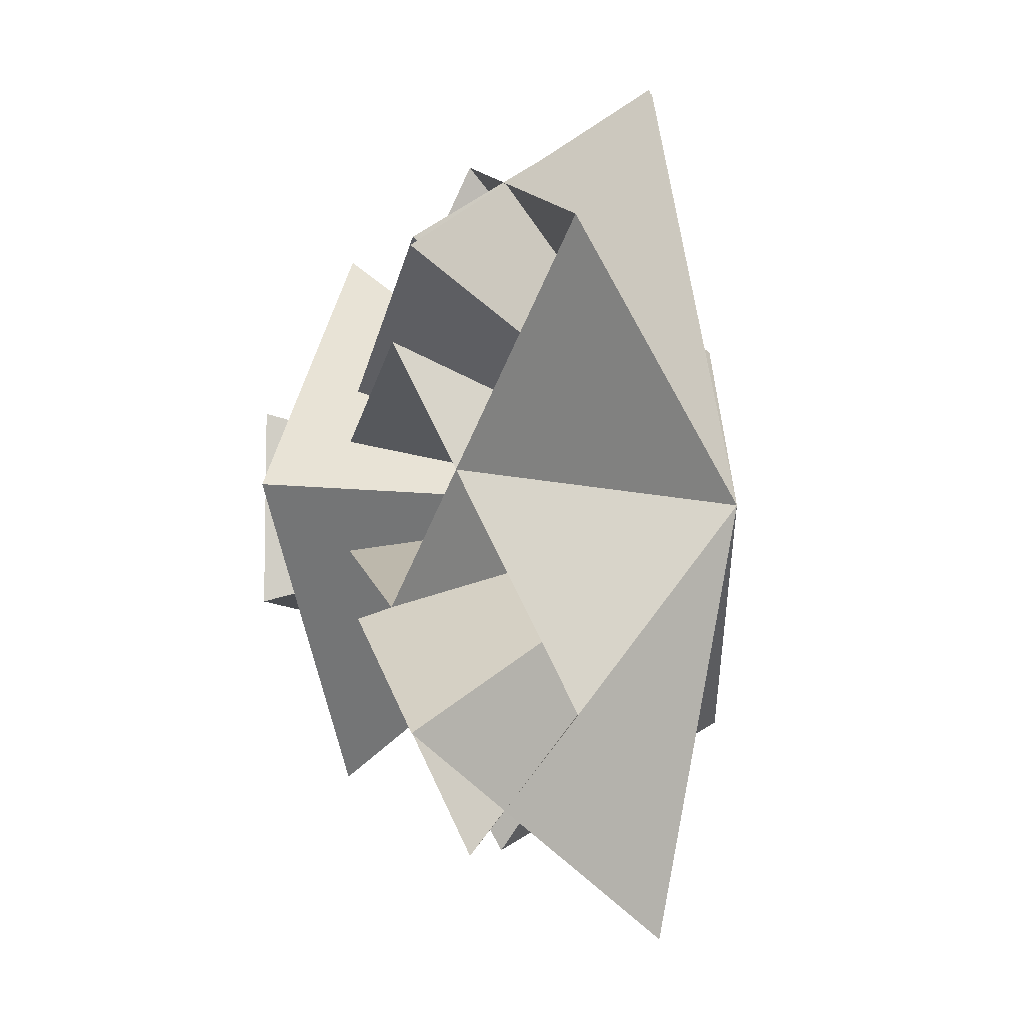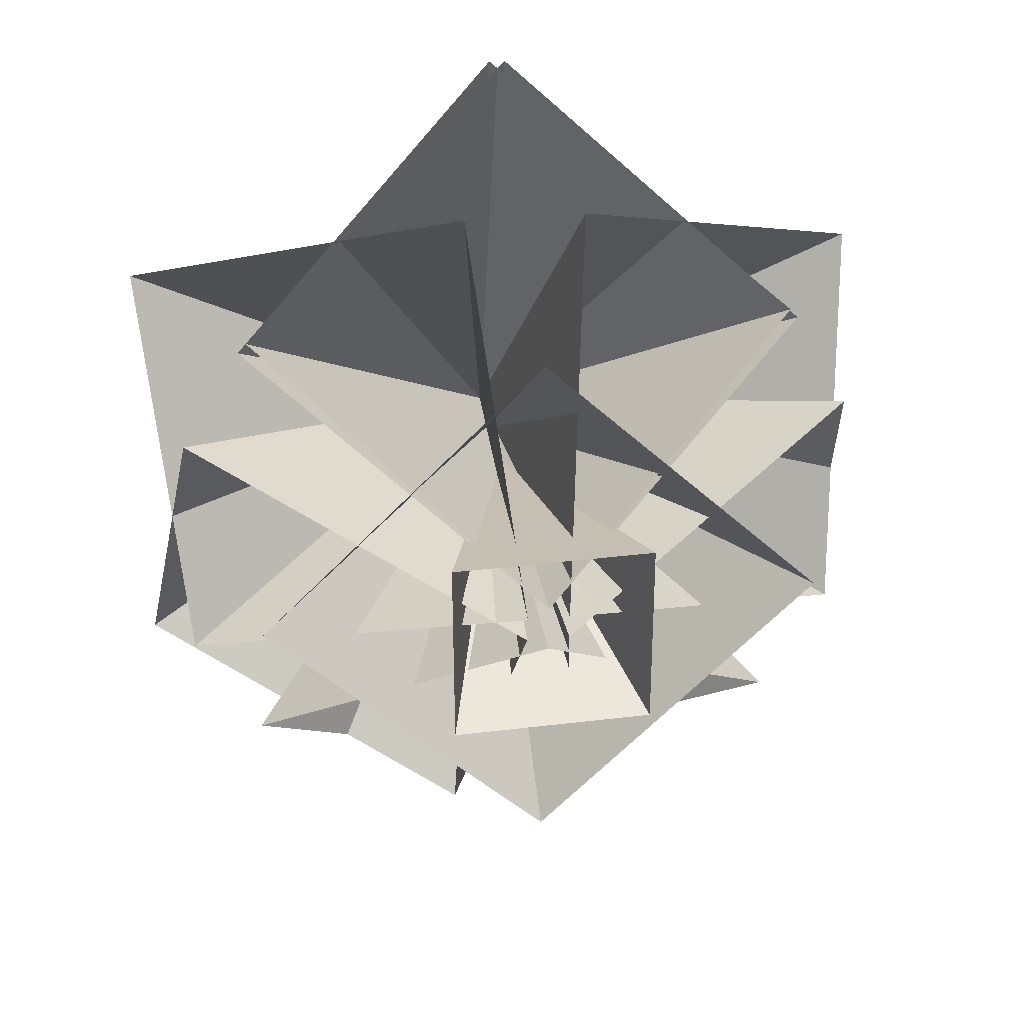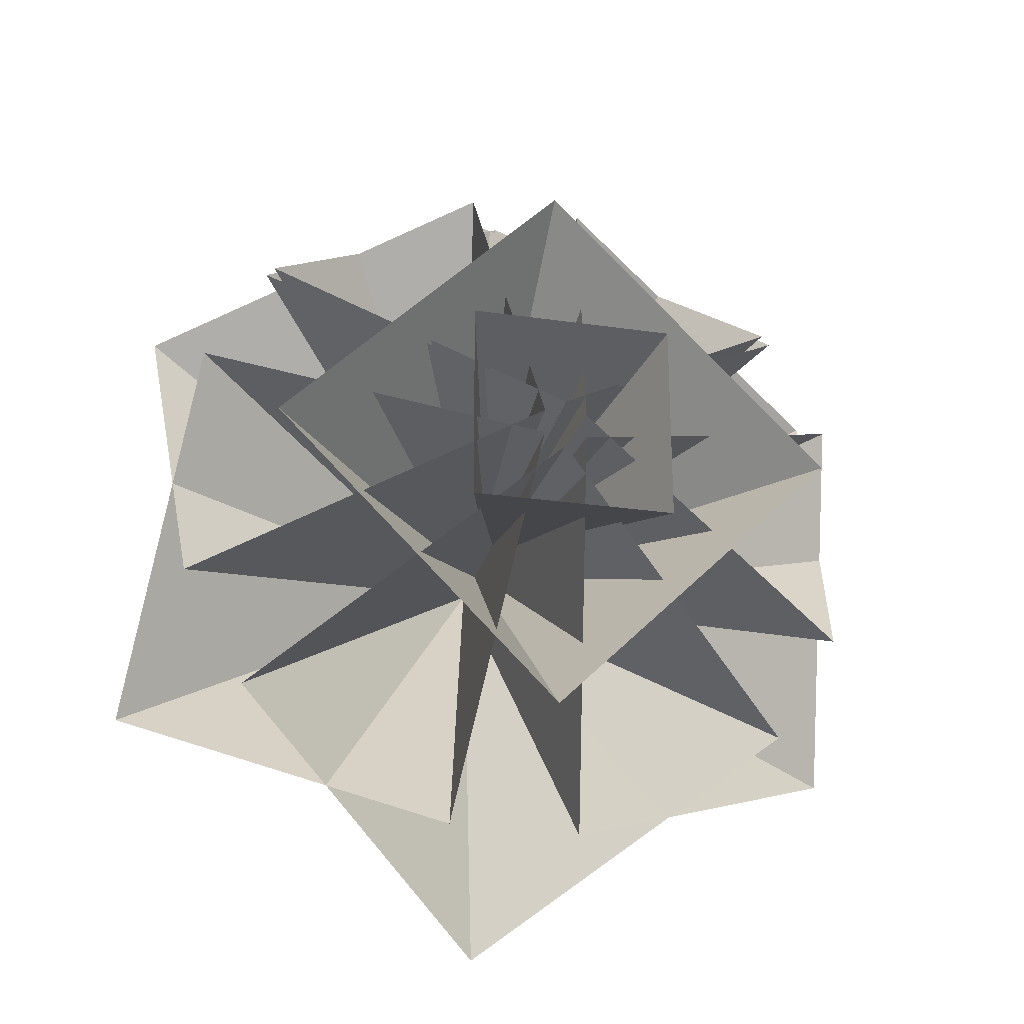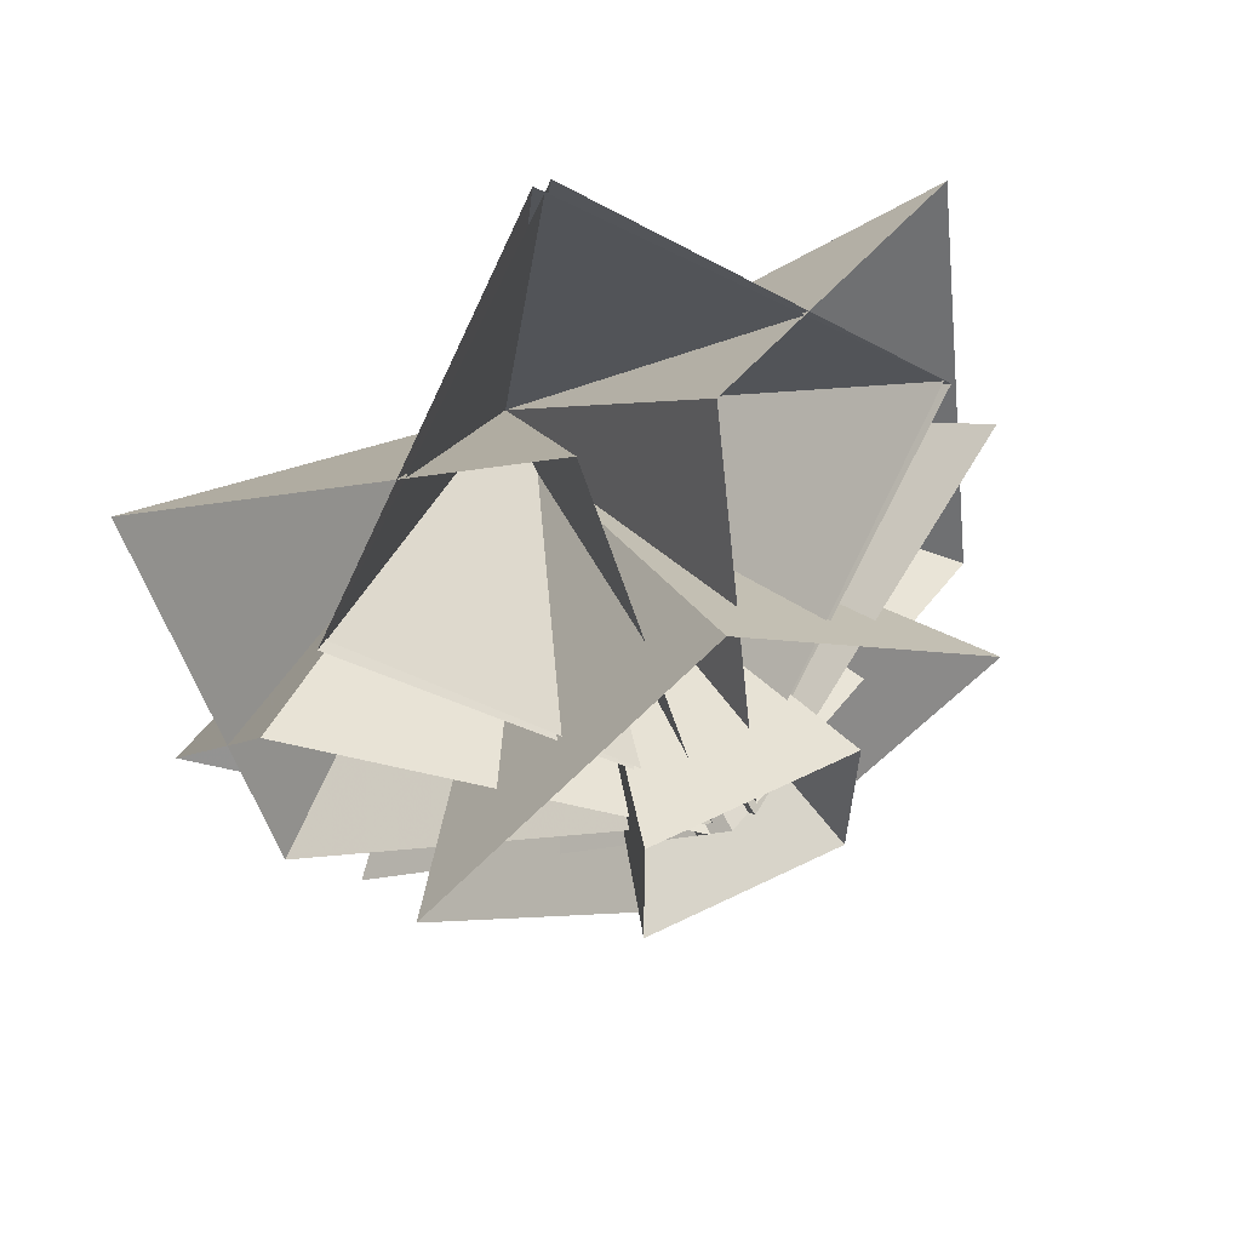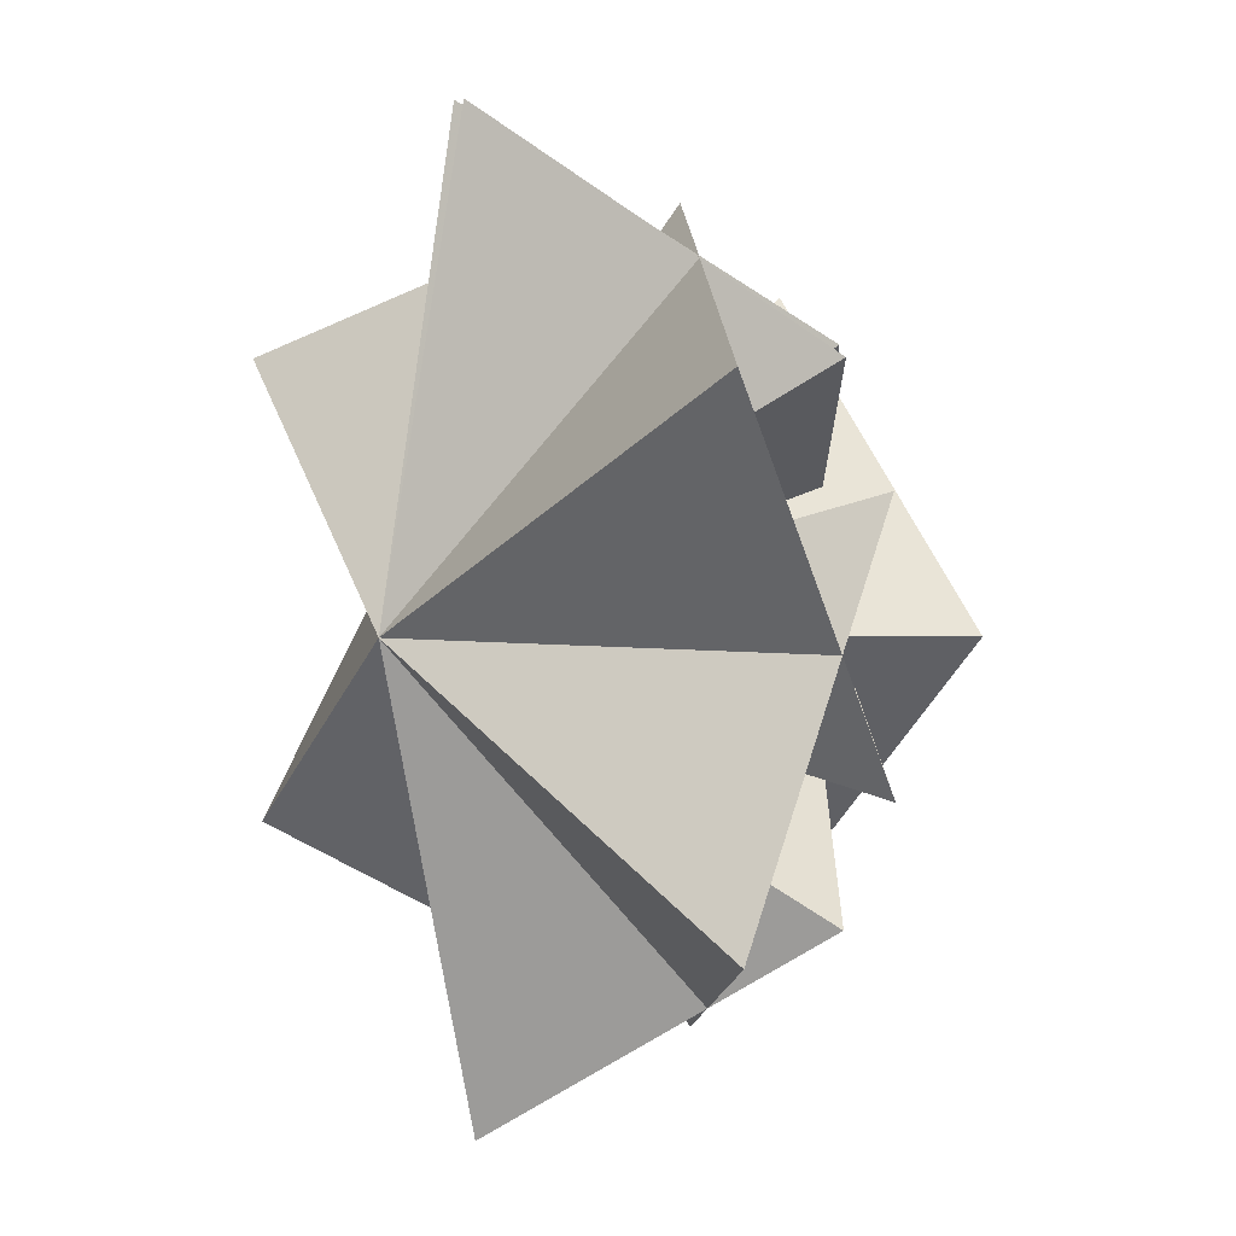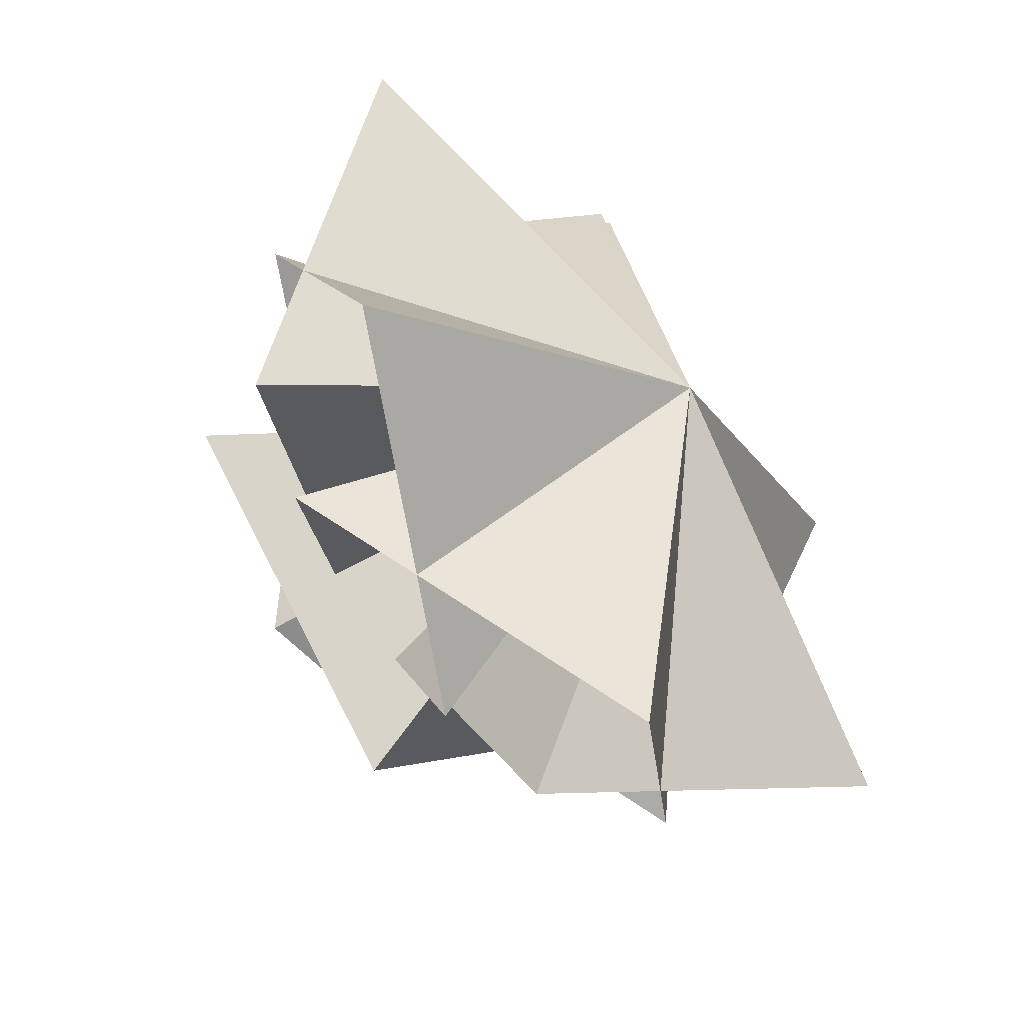
<metadata>
{"format":"obj","ext":"obj","renderer":"f3d","projection":"perspective","resolution":1024,"background":"white","views":[{"elev":-6.7,"azim":-76.2,"up":"+Z"},{"elev":33.4,"azim":170.7,"up":"+Z"},{"elev":-24.9,"azim":166.1,"up":"+Z"},{"elev":62.4,"azim":153.7,"up":"+Z"},{"elev":7.0,"azim":55.4,"up":"+Z"},{"elev":-53.8,"azim":-49.6,"up":"+Z"}]}
</metadata>
<code>
o Spikes
v 0 132.9 22.57
v 22.57 132.9 2.2e-05
v 0 104 1.7e-05
v 0 132.9 -22.57
v -22.57 132.9 2.2e-05
v 8.01 137.9 7.958
v 7.958 137.9 -8.01
v 0 109 1.8e-05
v -8.01 137.9 -7.958
v -7.958 137.9 8.01
v -1.258 106 36
v 21.9 120.8 19.77
v 0 99 1.6e-05
v -0.0688 135.6 1.97
v -23.22 120.8 18.2
v 30.66 106 18.91
v 28.02 120.8 -9.241
v 0 99 1.6e-05
v 1.678 135.6 1.035
v 4.316 120.8 29.19
v 31.6 106 -17.28
v 5.838 120.8 -28.92
v 1.729 135.6 -0.9455
v 27.5 120.8 10.7
v 0.6289 106 -36.01
v -22.24 120.8 -19.39
v 0 99 1.6e-05
v 0.0344 135.6 -1.971
v 22.9 120.8 -18.6
v -30.98 106 -18.37
v -27.85 120.8 9.729
v 0 99 1.6e-05
v -1.695 135.6 -1.005
v -4.825 120.8 -29.11
v -31.3 106 17.83
v -5.332 120.8 29.02
v -1.713 135.6 0.9756
v -27.68 120.8 -10.21
v 0 106 36.02
v 22.57 120.8 19
v 0 135.6 1.971
v -22.57 120.8 19
f 1 2 3
f 2 4 3
f 4 5 3
f 5 1 3
f 6 7 8
f 7 9 8
f 9 10 8
f 10 6 8
f 11 12 13
f 12 14 13
f 14 15 13
f 15 11 13
f 16 17 18
f 17 19 18
f 19 20 18
f 20 16 18
f 21 22 18
f 22 23 18
f 23 24 18
f 24 21 18
f 25 26 27
f 26 28 27
f 28 29 27
f 29 25 27
f 30 31 32
f 31 33 32
f 33 34 32
f 34 30 32
f 35 36 32
f 36 37 32
f 37 38 32
f 38 35 32
f 39 40 13
f 40 41 13
f 41 42 13
f 42 39 13

</code>
